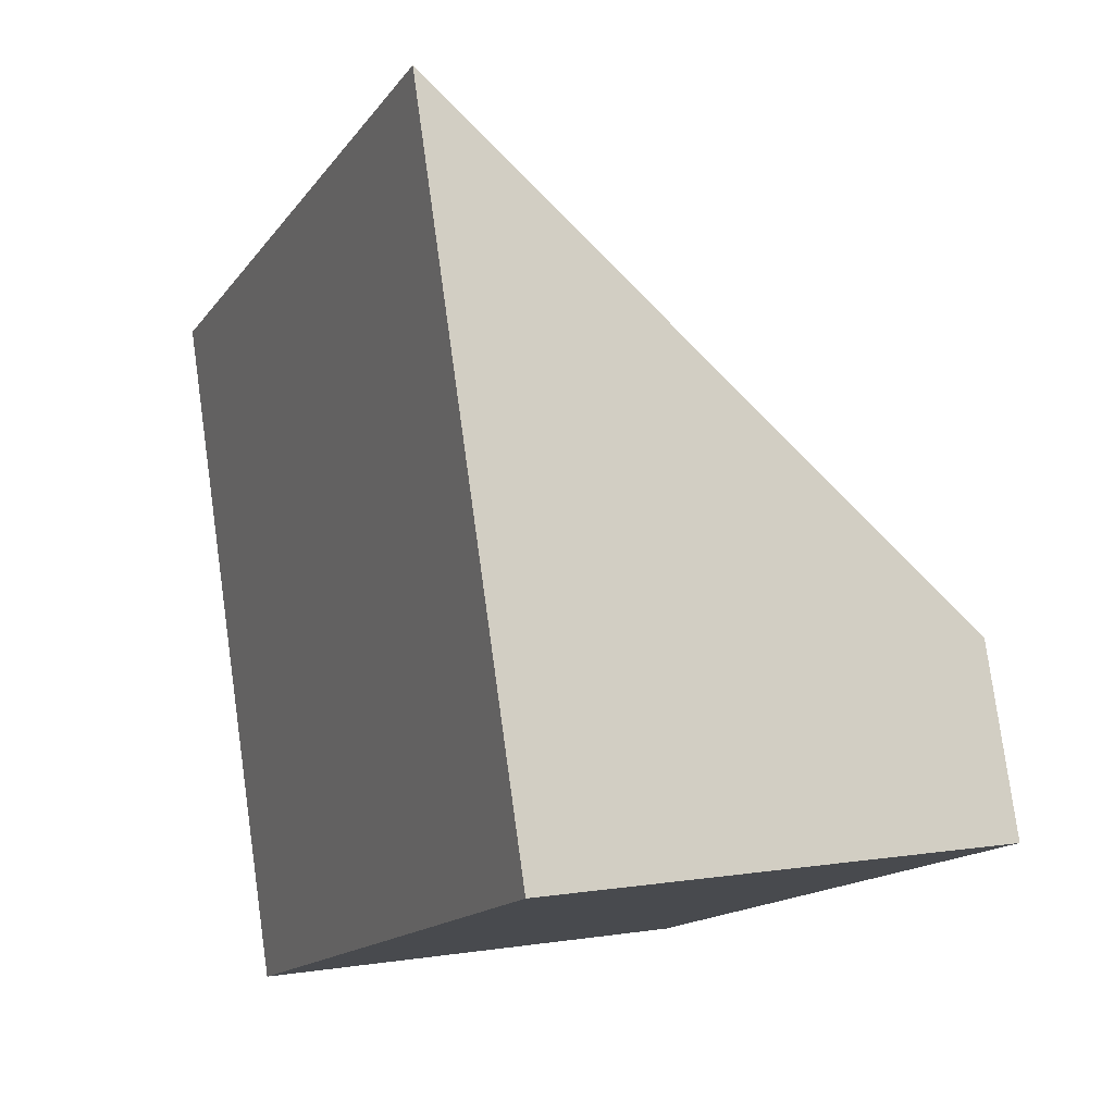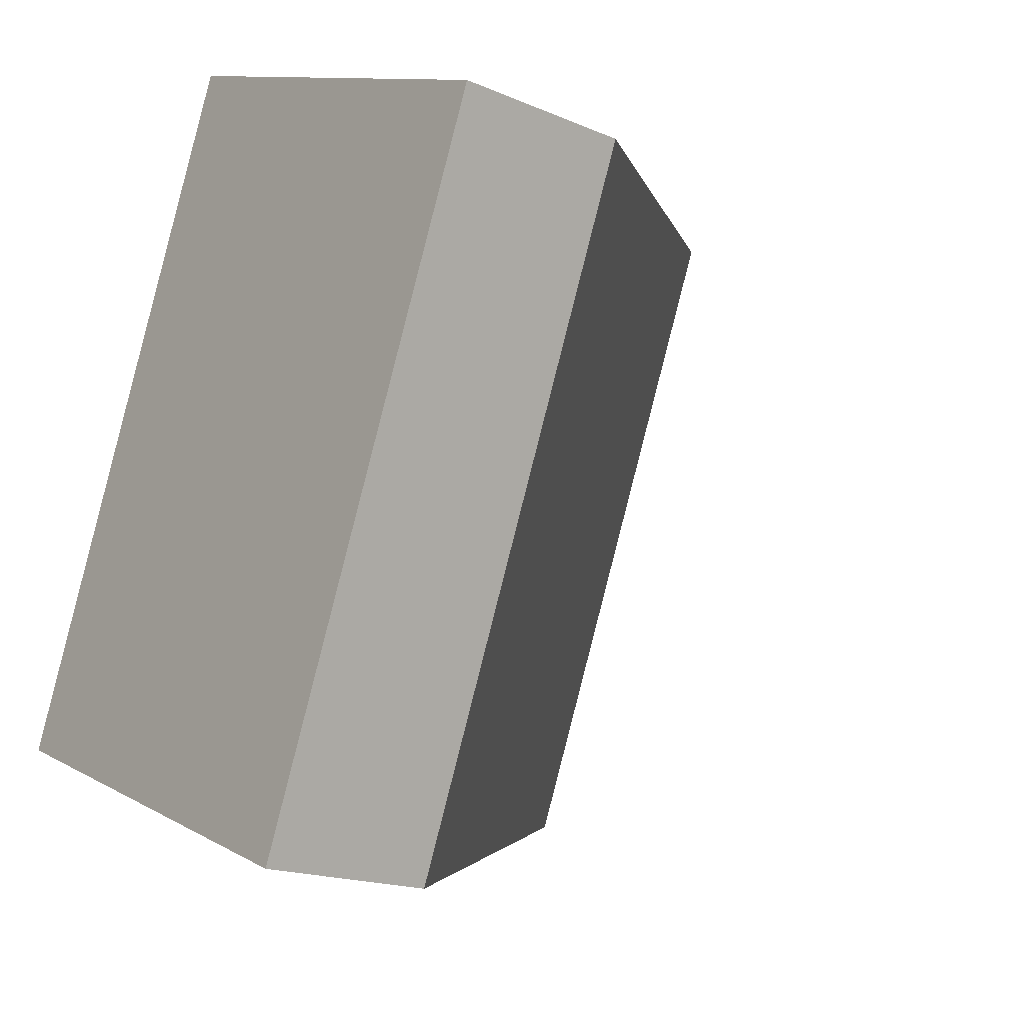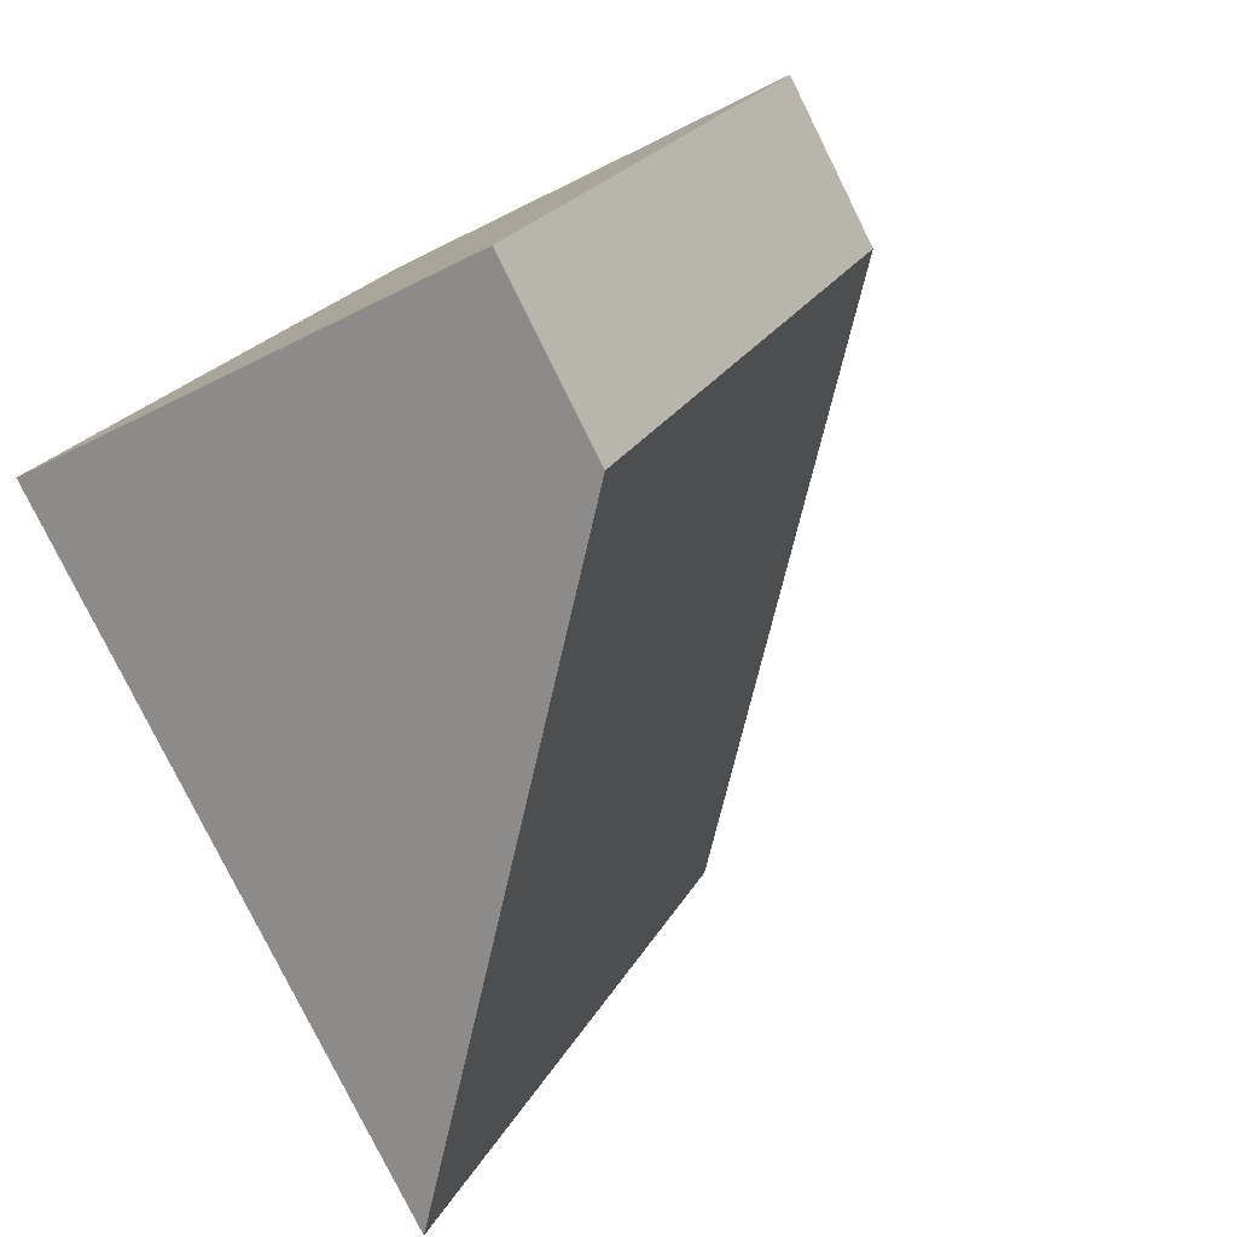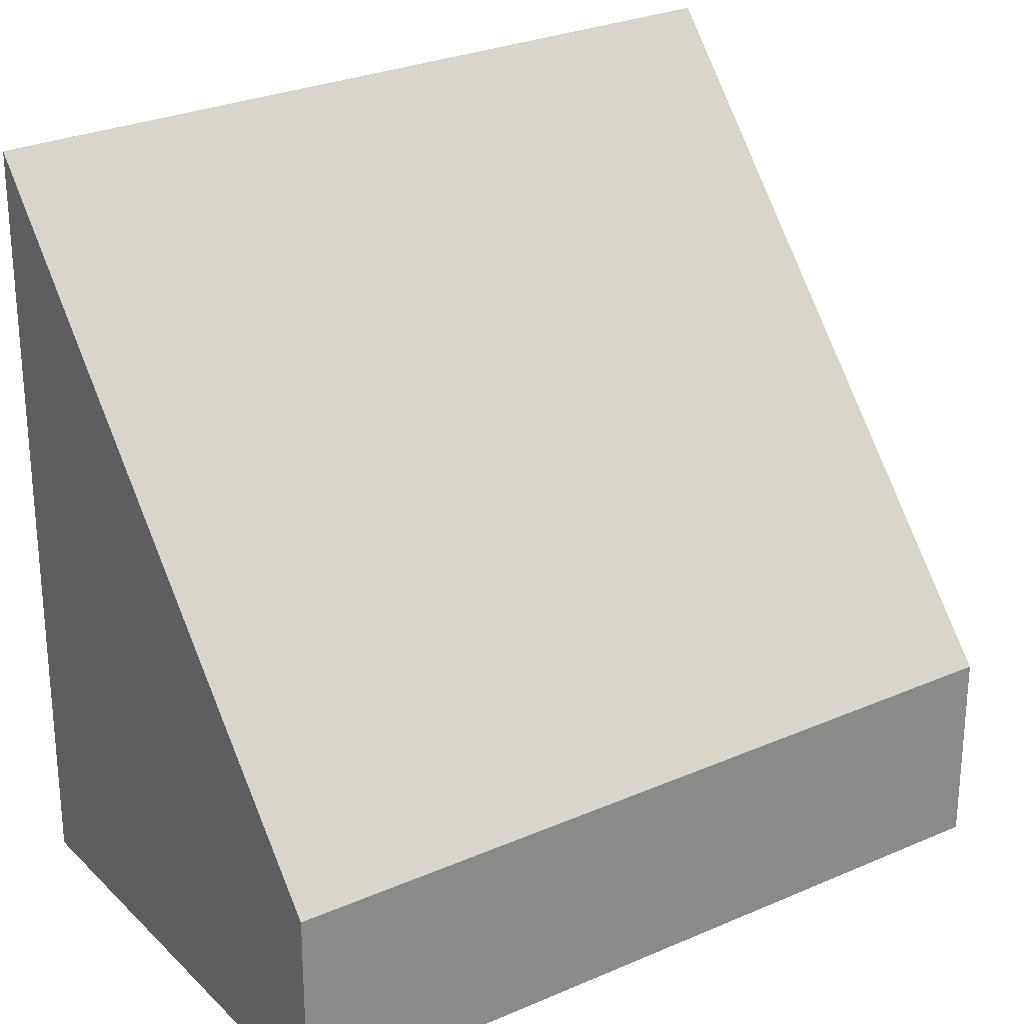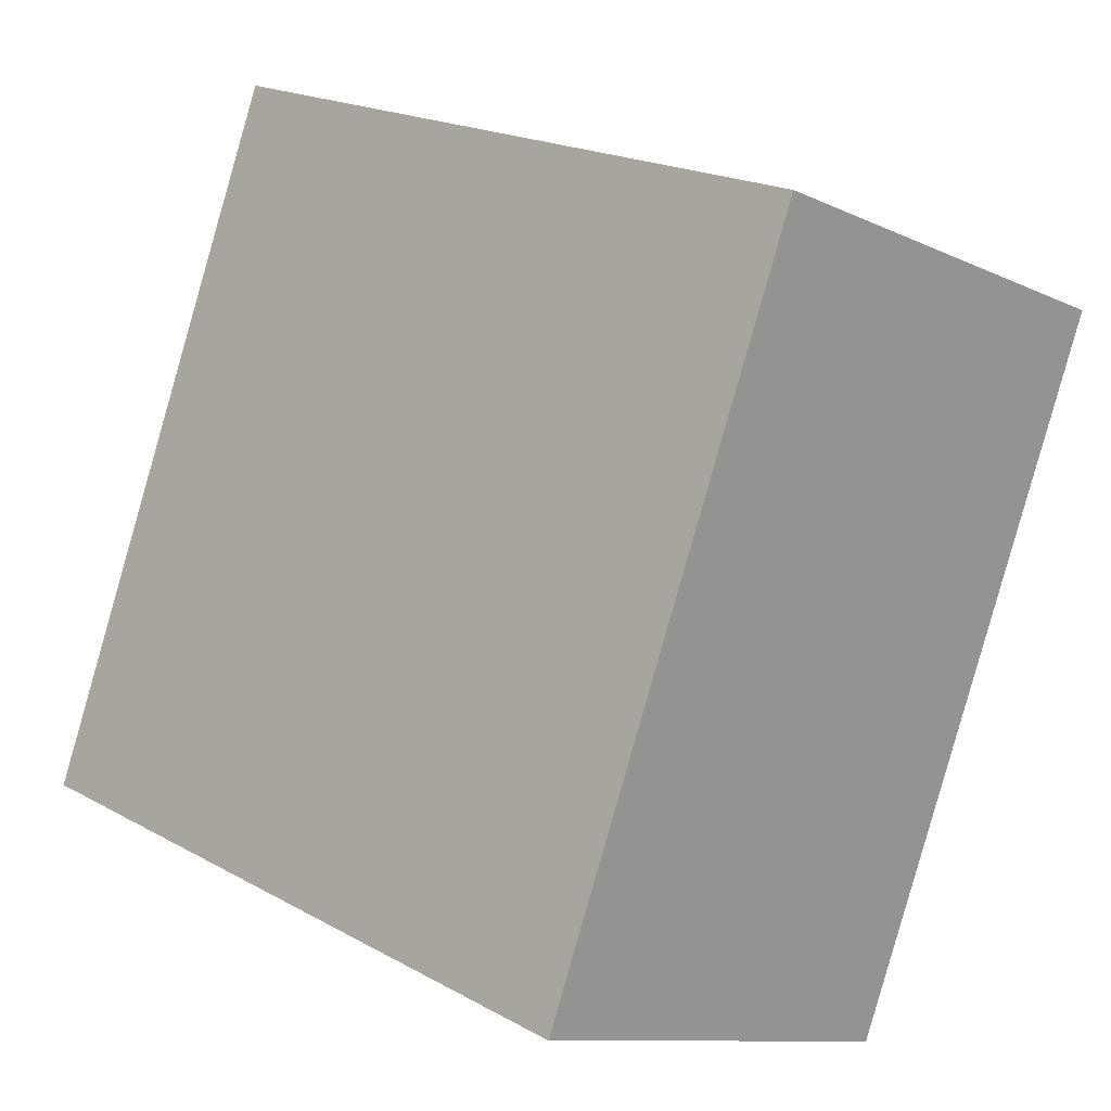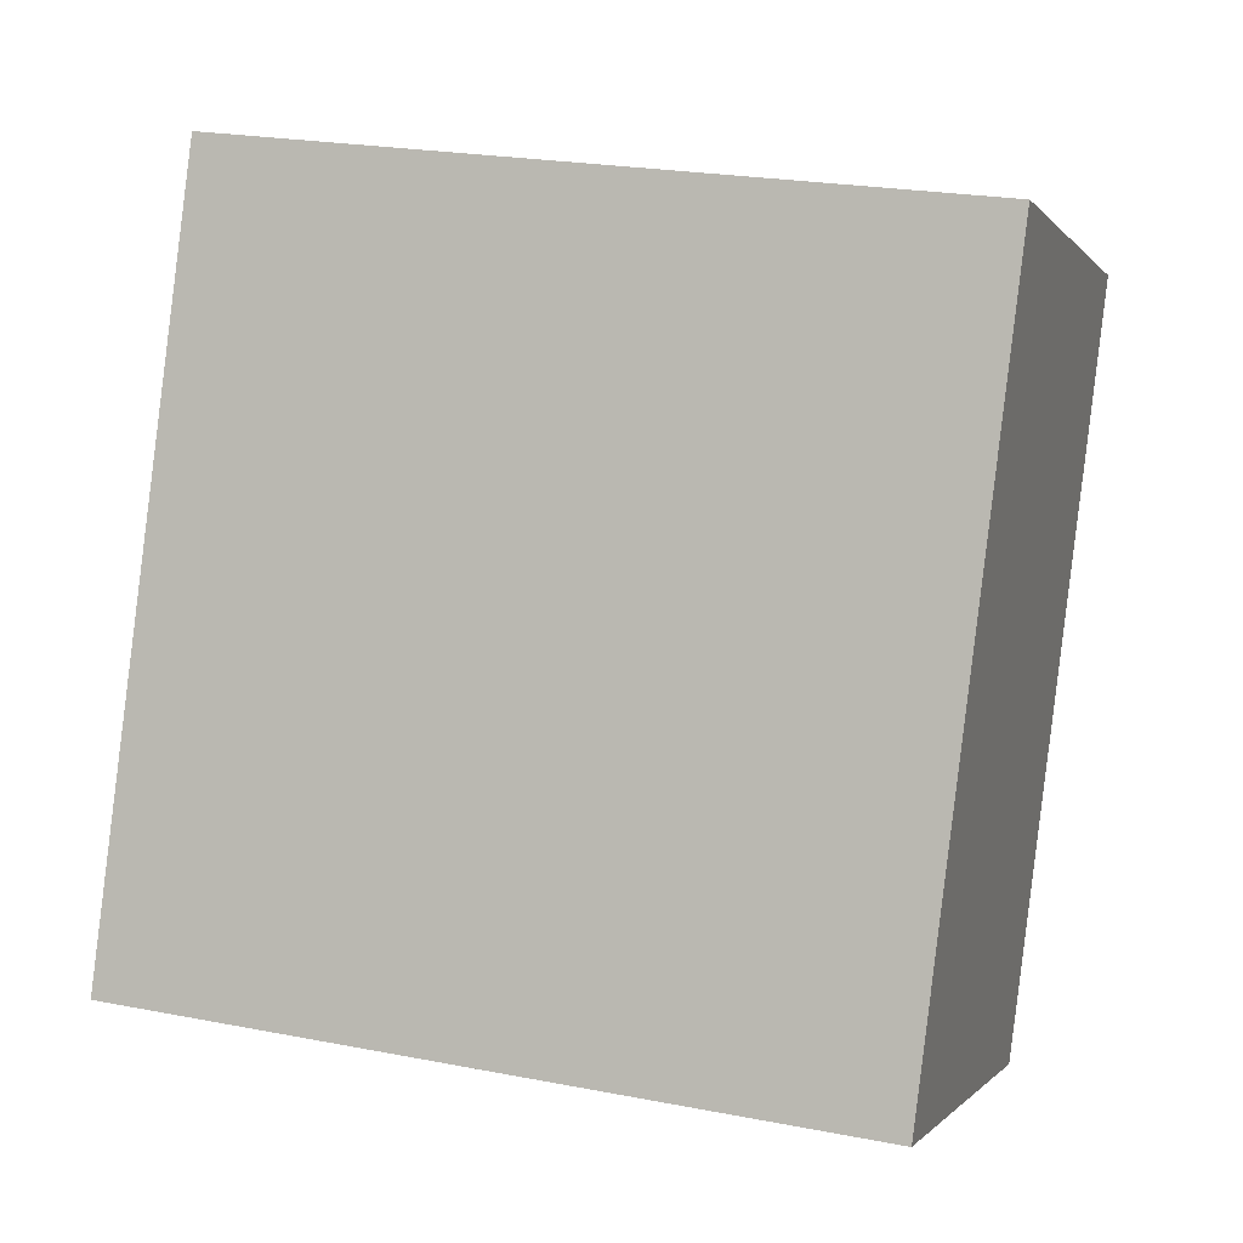
<metadata>
{"format":"obj","ext":"obj","renderer":"f3d","projection":"perspective","resolution":1024,"background":"white","views":[{"elev":78.9,"azim":-7.9,"up":"+Z"},{"elev":-17.7,"azim":49.8,"up":"+Z"},{"elev":-79.7,"azim":26.4,"up":"+Z"},{"elev":27.3,"azim":78.4,"up":"+Y"},{"elev":19.9,"azim":-44.5,"up":"+Z"},{"elev":23.1,"azim":-71.7,"up":"+Z"}]}
</metadata>
<code>
v  3.203 1.352 -1.329
v  2.096 5.265 5.05
v  5.297 1.352 3.716
v  0 5.265 3.224e-16
v  5.297 -2.275e-16 3.716
v  3.203 8.138e-17 -1.329
v  0 0 0
v  2.096 -3.092e-16 5.05
g defaultobject
f 1 2 3
f 2 1 4
f 5 1 3
f 1 5 6
f 1 7 4
f 7 1 6
f 7 2 4
f 2 7 8
f 8 3 2
f 3 8 5
f 5 7 6
f 7 5 8

</code>
